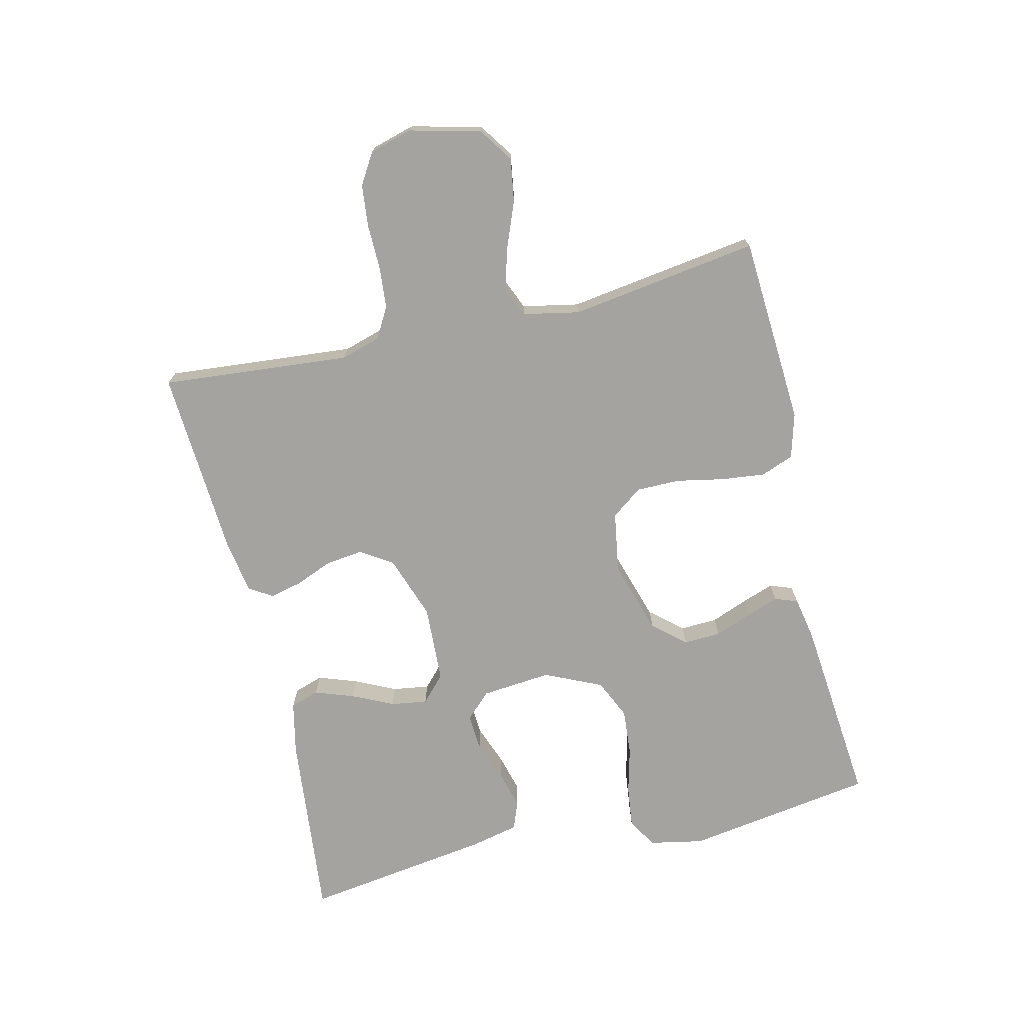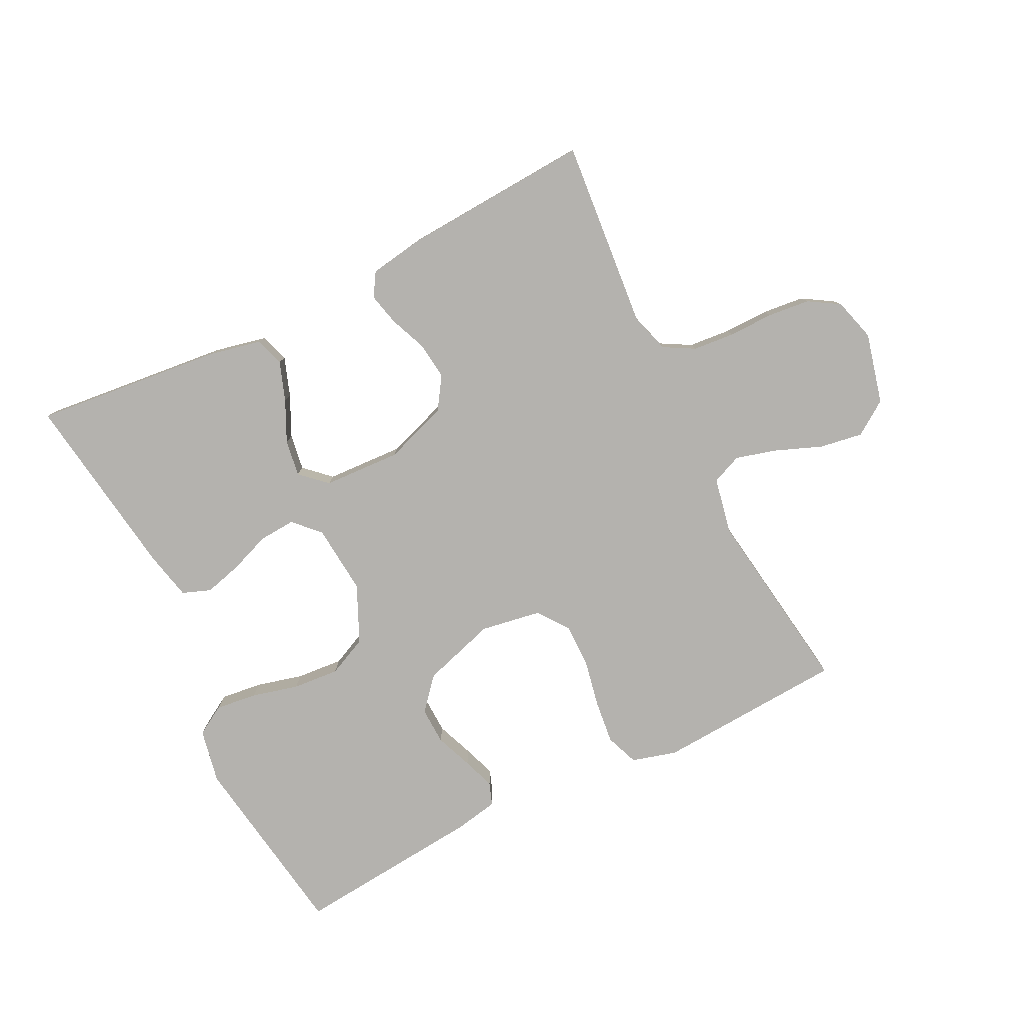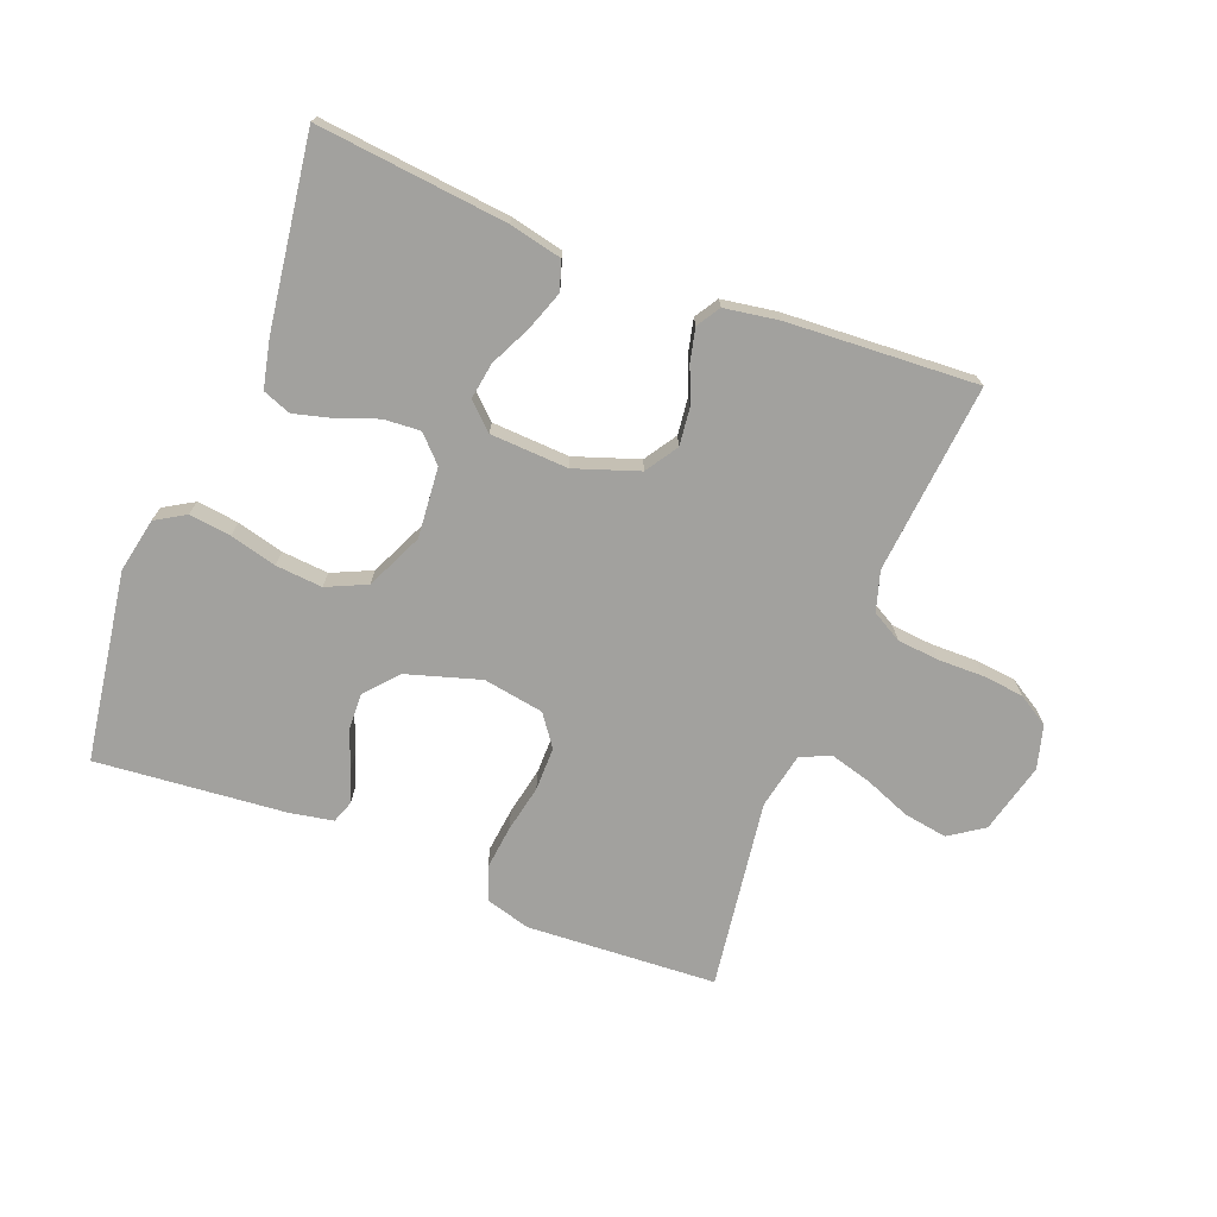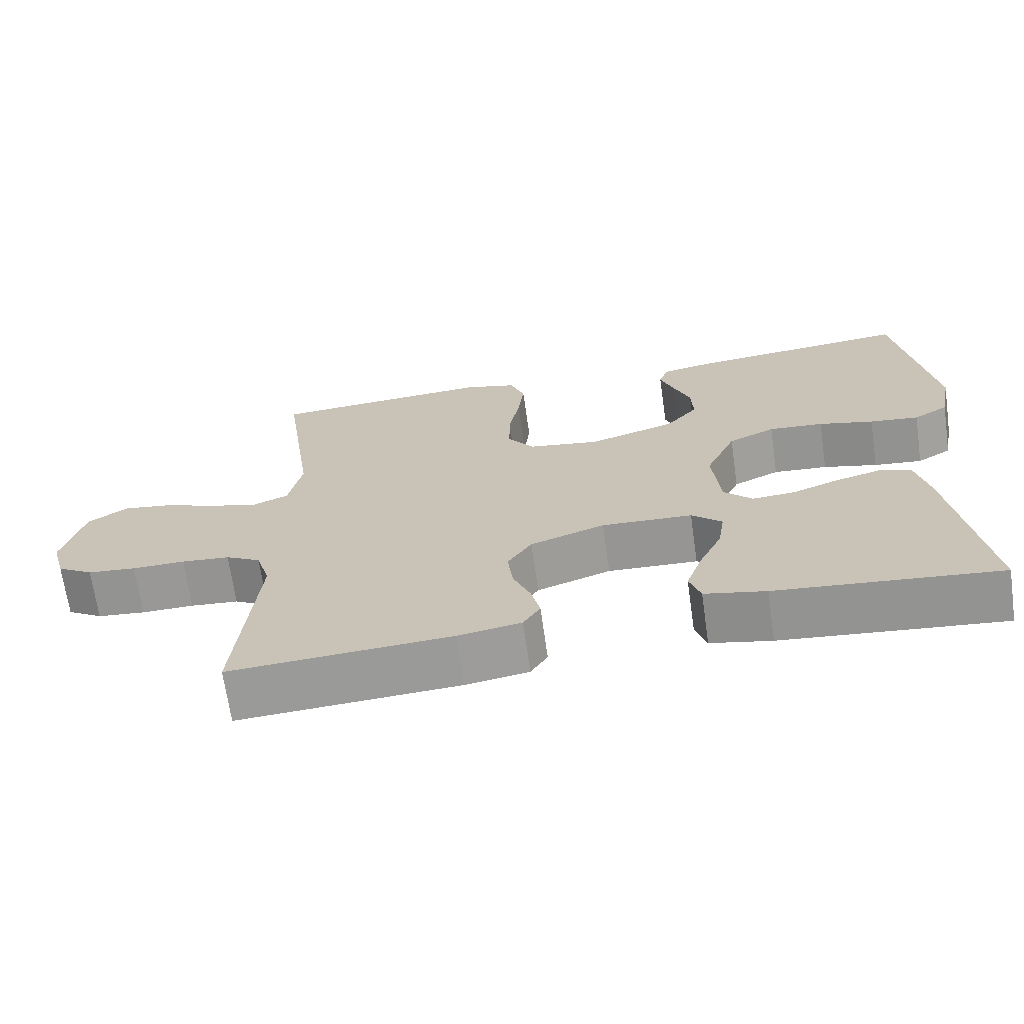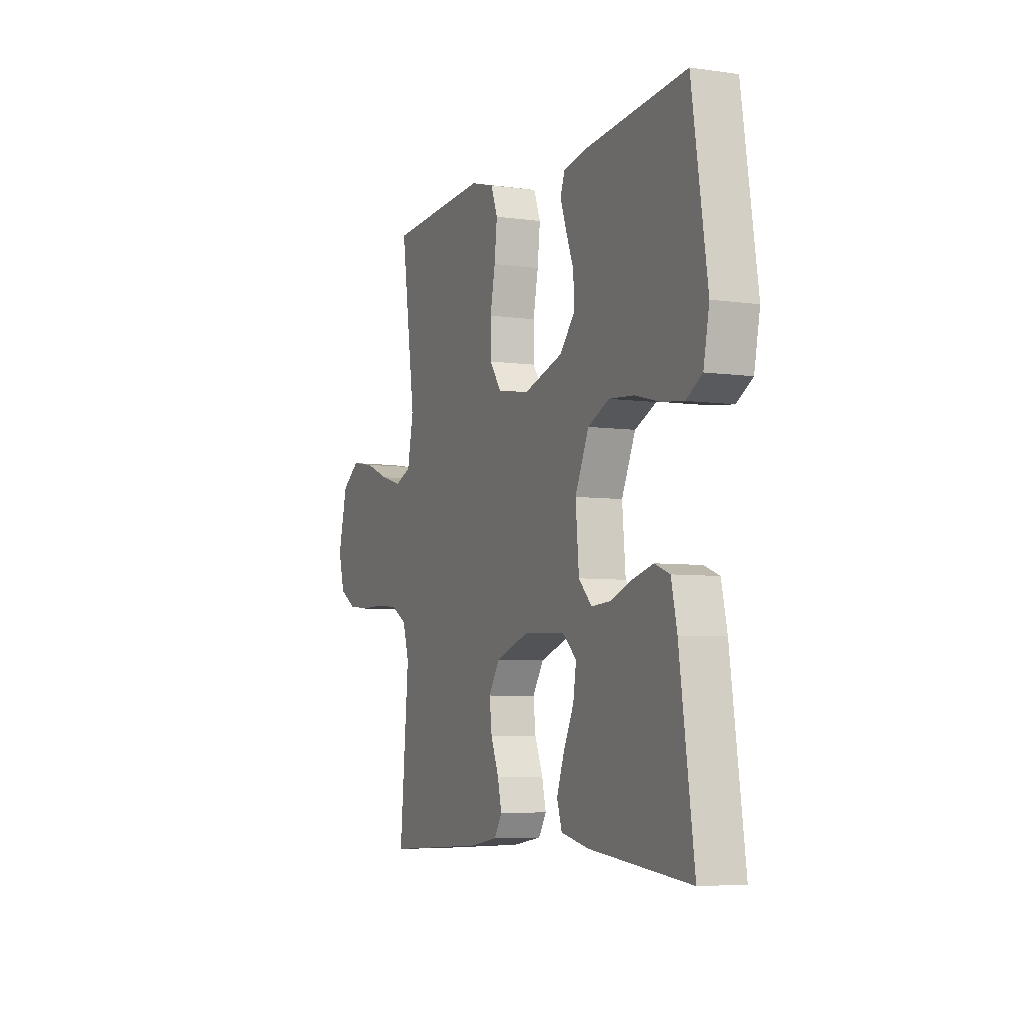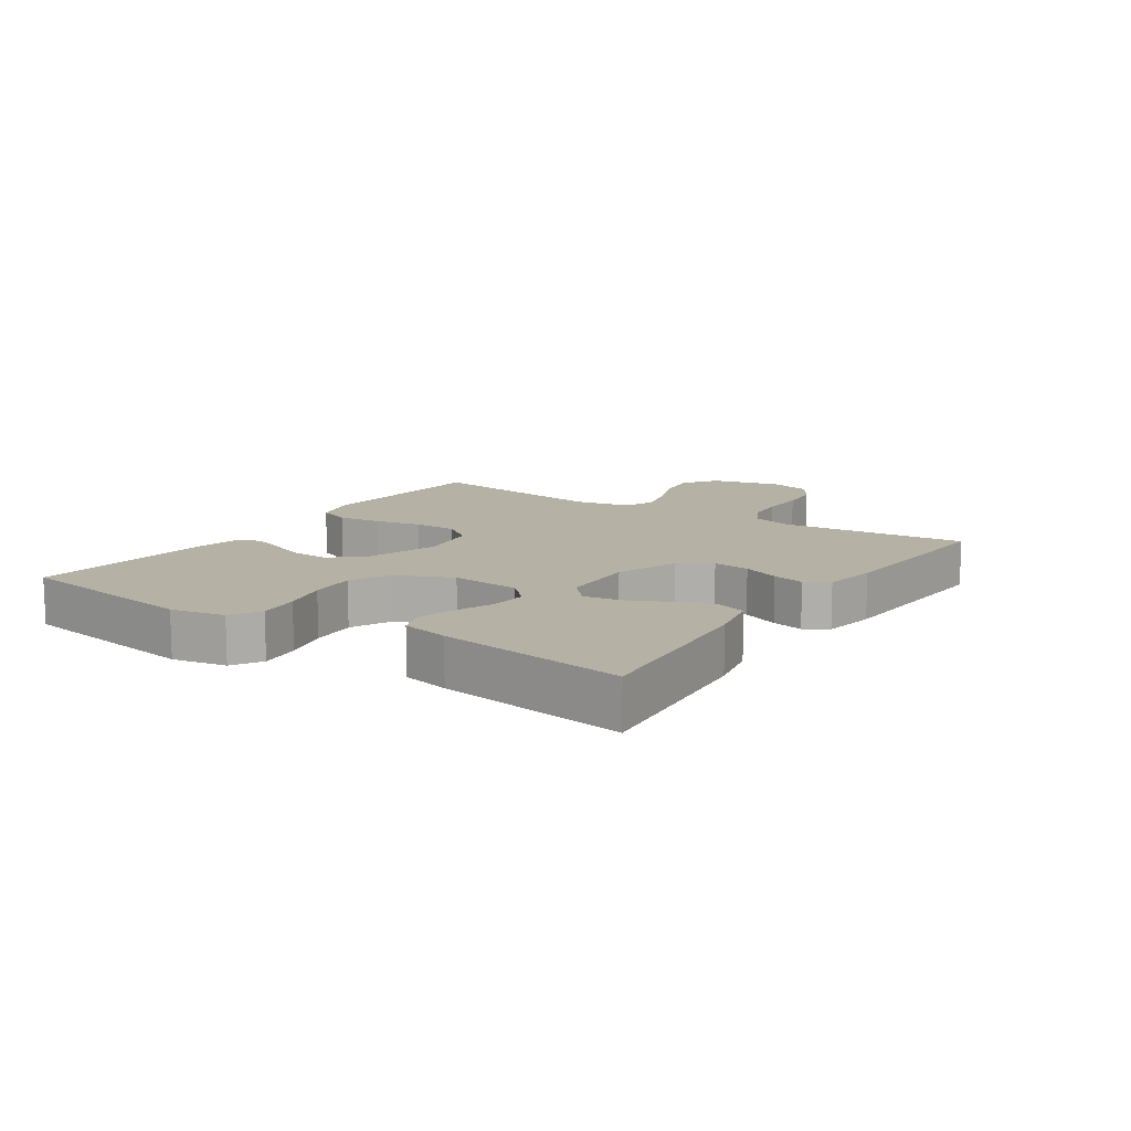
<metadata>
{"format":"obj","ext":"obj","renderer":"f3d","projection":"perspective","resolution":1024,"background":"white","views":[{"elev":-73.0,"azim":-76.6,"up":"+Y"},{"elev":-79.7,"azim":-153.5,"up":"+Y"},{"elev":-72.0,"azim":158.6,"up":"+Y"},{"elev":-68.4,"azim":8.1,"up":"+Z"},{"elev":-5.9,"azim":66.6,"up":"+Z"},{"elev":11.9,"azim":124.0,"up":"+Y"}]}
</metadata>
<code>
v -0.5 0.07 0.5
v -0.2 0.07 0.518
v -0.129 0.07 0.498
v -0.109 0.07 0.446
v -0.117 0.07 0.376
v -0.132 0.07 0.301
v -0.132 0.07 0.232
v -0.096 0.07 0.183
v 0 0.07 0.167
v 0.117 0.07 0.203
v 0.161 0.07 0.254
v 0.159 0.07 0.313
v 0.136 0.07 0.372
v 0.118 0.07 0.423
v 0.131 0.07 0.459
v 0.2 0.07 0.472
v 0.5 0.07 0.5
v 0.546 0.07 0.2
v 0.529 0.07 0.114
v 0.482 0.07 0.086
v 0.416 0.07 0.094
v 0.342 0.07 0.113
v 0.268 0.07 0.119
v 0.205 0.07 0.09
v 0.164 0.07 0
v 0.174 0.07 -0.111
v 0.213 0.07 -0.151
v 0.271 0.07 -0.147
v 0.335 0.07 -0.123
v 0.395 0.07 -0.107
v 0.44 0.07 -0.124
v 0.457 0.07 -0.2
v 0.5 0.07 -0.5
v 0.2 0.07 -0.469
v 0.117 0.07 -0.451
v 0.102 0.07 -0.405
v 0.124 0.07 -0.343
v 0.155 0.07 -0.278
v 0.164 0.07 -0.22
v 0.123 0.07 -0.182
v 0 0.07 -0.176
v -0.101 0.07 -0.211
v -0.134 0.07 -0.262
v -0.127 0.07 -0.321
v -0.103 0.07 -0.38
v -0.091 0.07 -0.431
v -0.114 0.07 -0.468
v -0.2 0.07 -0.482
v -0.5 0.07 -0.5
v -0.473 0.07 -0.2
v -0.492 0.07 -0.137
v -0.54 0.07 -0.11
v -0.606 0.07 -0.104
v -0.678 0.07 -0.105
v -0.744 0.07 -0.098
v -0.793 0.07 -0.068
v -0.812 0.07 0
v -0.784 0.07 0.112
v -0.73 0.07 0.149
v -0.661 0.07 0.138
v -0.588 0.07 0.109
v -0.523 0.07 0.091
v -0.475 0.07 0.111
v -0.457 0.07 0.2
v -0.5 0 0.5
v -0.2 0 0.518
v -0.129 0 0.498
v -0.109 0 0.446
v -0.117 0 0.376
v -0.132 0 0.301
v -0.132 0 0.232
v -0.096 0 0.183
v 0 0 0.167
v 0.117 0 0.203
v 0.161 0 0.254
v 0.159 0 0.313
v 0.136 0 0.372
v 0.118 0 0.423
v 0.131 0 0.459
v 0.2 0 0.472
v 0.5 0 0.5
v 0.546 0 0.2
v 0.529 0 0.114
v 0.482 0 0.086
v 0.416 0 0.094
v 0.342 0 0.113
v 0.268 0 0.119
v 0.205 0 0.09
v 0.164 0 0
v 0.174 0 -0.111
v 0.213 0 -0.151
v 0.271 0 -0.147
v 0.335 0 -0.123
v 0.395 0 -0.107
v 0.44 0 -0.124
v 0.457 0 -0.2
v 0.5 0 -0.5
v 0.2 0 -0.469
v 0.117 0 -0.451
v 0.102 0 -0.405
v 0.124 0 -0.343
v 0.155 0 -0.278
v 0.164 0 -0.22
v 0.123 0 -0.182
v 0 0 -0.176
v -0.101 0 -0.211
v -0.134 0 -0.262
v -0.127 0 -0.321
v -0.103 0 -0.38
v -0.091 0 -0.431
v -0.114 0 -0.468
v -0.2 0 -0.482
v -0.5 0 -0.5
v -0.473 0 -0.2
v -0.492 0 -0.137
v -0.54 0 -0.11
v -0.606 0 -0.104
v -0.678 0 -0.105
v -0.744 0 -0.098
v -0.793 0 -0.068
v -0.812 0 0
v -0.784 0 0.112
v -0.73 0 0.149
v -0.661 0 0.138
v -0.588 0 0.109
v -0.523 0 0.091
v -0.475 0 0.111
v -0.457 0 0.2
f 58 59 60 61
f 58 61 62
f 57 58 62
f 56 57 62
f 53 54 55 56
f 52 53 56 62
f 51 52 62 63
f 47 48 49 50
f 44 45 46 47
f 43 44 47 50
f 42 43 50 51
f 35 36 37 38
f 33 34 35 38
f 33 38 39
f 32 33 39 40
f 28 29 30 31
f 28 31 32 40
f 19 20 21 22
f 19 22 23
f 18 19 23
f 17 18 23
f 16 17 23 24
f 12 13 14 15
f 12 15 16 24
f 3 4 5 6
f 1 2 3 6
f 64 1 6 7
f 63 64 7 8
f 41 42 51 63
f 41 63 8 9
f 27 28 40 41
f 26 27 41
f 25 26 41 9
f 24 25 9 10
f 11 12 24
f 10 11 24
f 125 124 123 122
f 126 125 122
f 126 122 121
f 126 121 120
f 120 119 118 117
f 126 120 117 116
f 127 126 116 115
f 114 113 112 111
f 111 110 109 108
f 114 111 108 107
f 115 114 107 106
f 102 101 100 99
f 102 99 98 97
f 103 102 97
f 104 103 97 96
f 95 94 93 92
f 104 96 95 92
f 86 85 84 83
f 87 86 83
f 87 83 82
f 87 82 81
f 88 87 81 80
f 79 78 77 76
f 88 80 79 76
f 70 69 68 67
f 70 67 66 65
f 71 70 65 128
f 72 71 128 127
f 127 115 106 105
f 73 72 127 105
f 105 104 92 91
f 105 91 90
f 73 105 90 89
f 74 73 89 88
f 88 76 75
f 88 75 74
f 1 65 66 2
f 2 66 67 3
f 3 67 68 4
f 4 68 69 5
f 5 69 70 6
f 6 70 71 7
f 7 71 72 8
f 8 72 73 9
f 9 73 74 10
f 10 74 75 11
f 11 75 76 12
f 12 76 77 13
f 13 77 78 14
f 14 78 79 15
f 15 79 80 16
f 16 80 81 17
f 17 81 82 18
f 18 82 83 19
f 19 83 84 20
f 20 84 85 21
f 21 85 86 22
f 22 86 87 23
f 23 87 88 24
f 24 88 89 25
f 25 89 90 26
f 26 90 91 27
f 27 91 92 28
f 28 92 93 29
f 29 93 94 30
f 30 94 95 31
f 31 95 96 32
f 32 96 97 33
f 33 97 98 34
f 34 98 99 35
f 35 99 100 36
f 36 100 101 37
f 37 101 102 38
f 38 102 103 39
f 39 103 104 40
f 40 104 105 41
f 41 105 106 42
f 42 106 107 43
f 43 107 108 44
f 44 108 109 45
f 45 109 110 46
f 46 110 111 47
f 47 111 112 48
f 48 112 113 49
f 49 113 114 50
f 50 114 115 51
f 51 115 116 52
f 52 116 117 53
f 53 117 118 54
f 54 118 119 55
f 55 119 120 56
f 56 120 121 57
f 57 121 122 58
f 58 122 123 59
f 59 123 124 60
f 60 124 125 61
f 61 125 126 62
f 62 126 127 63
f 63 127 128 64
f 64 128 65 1

</code>
